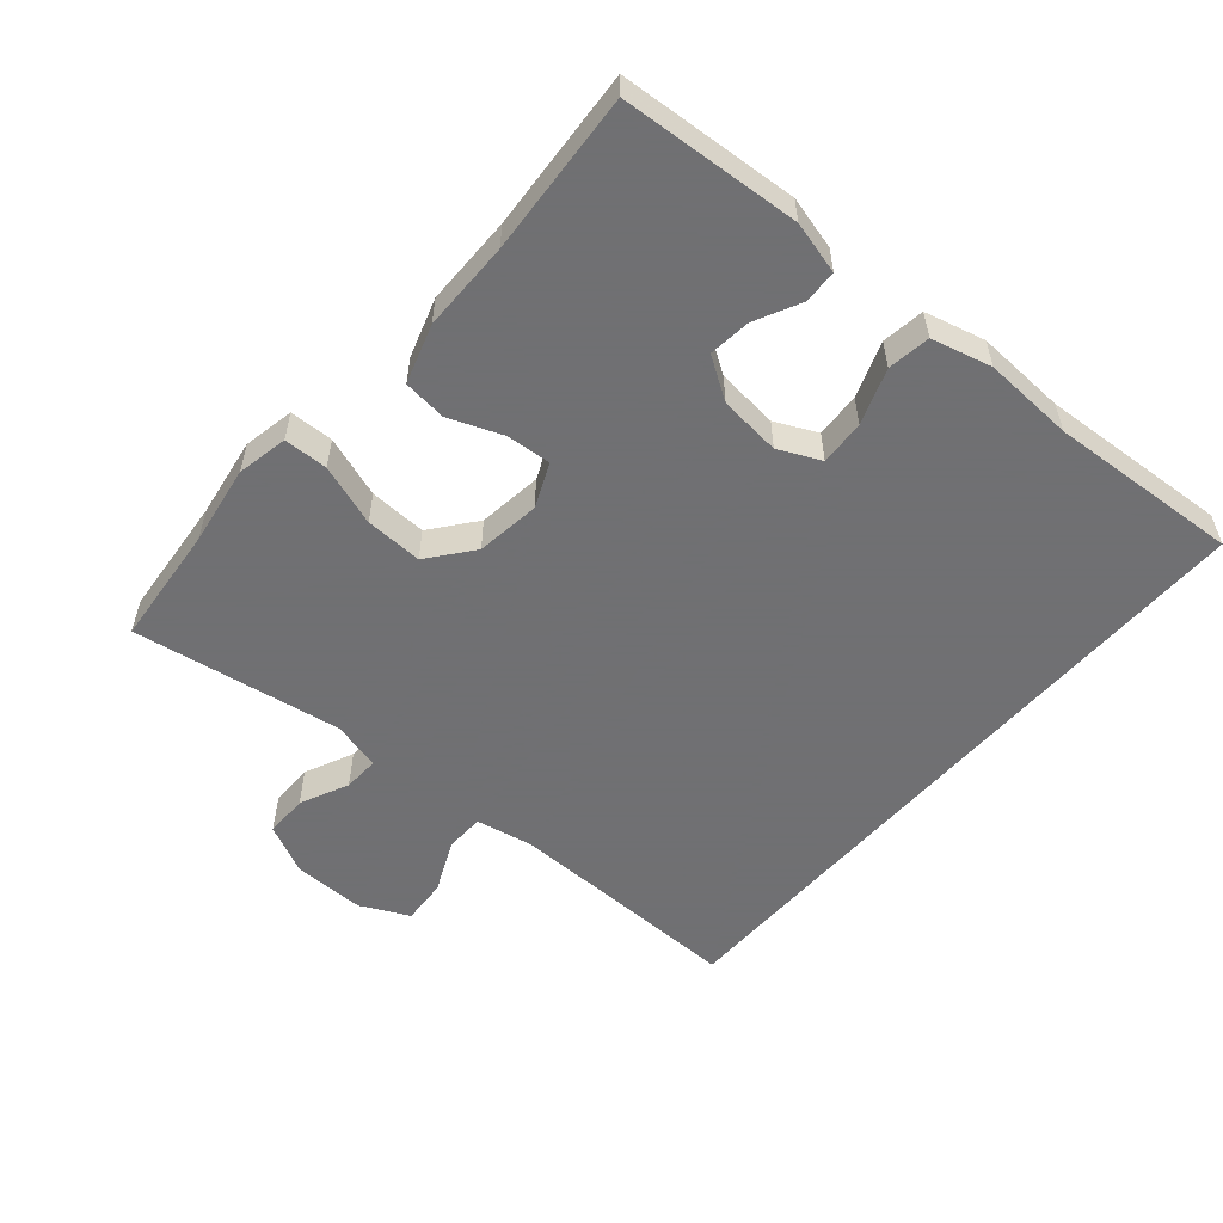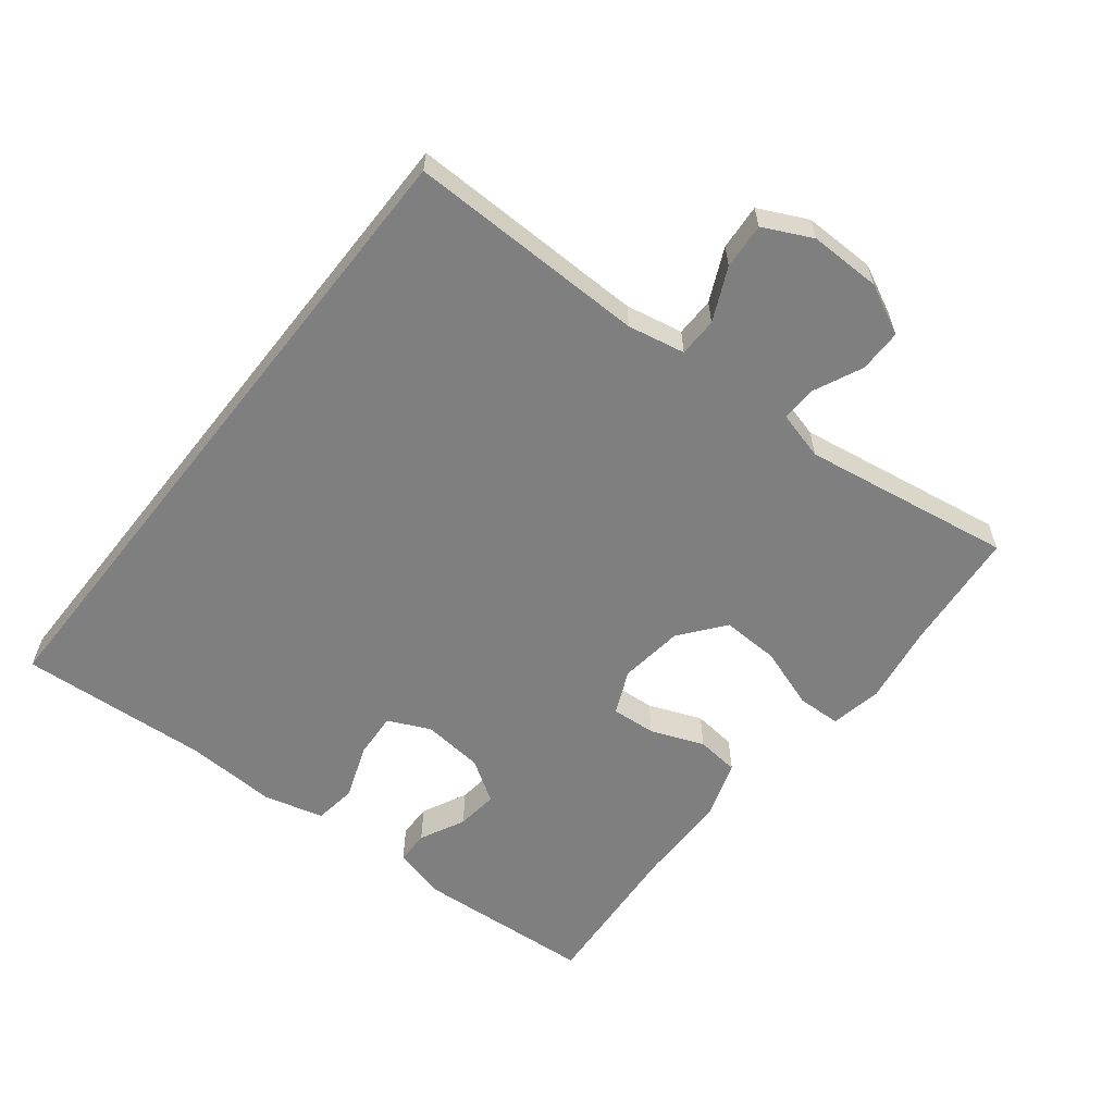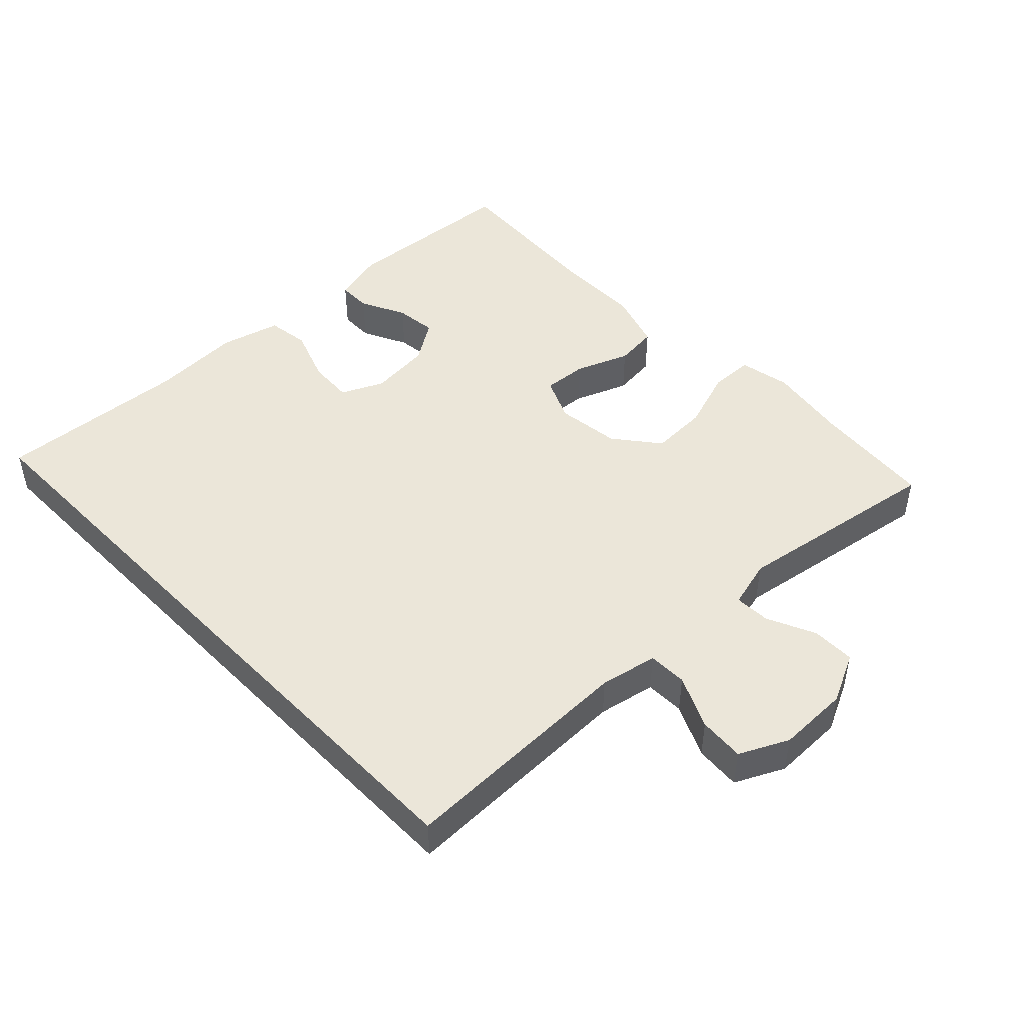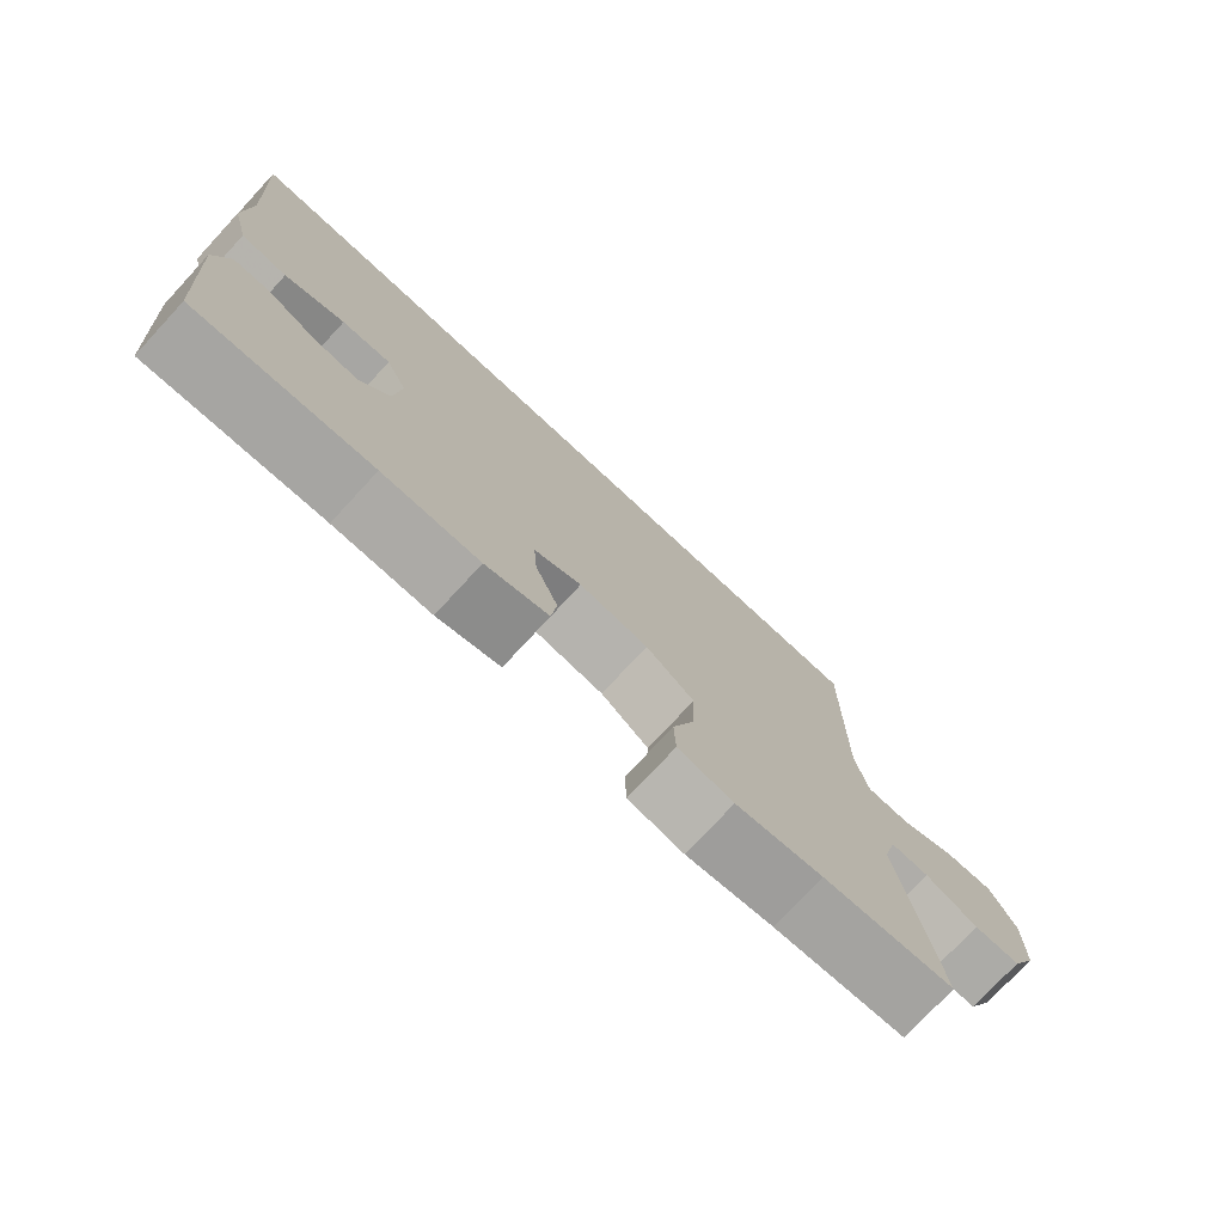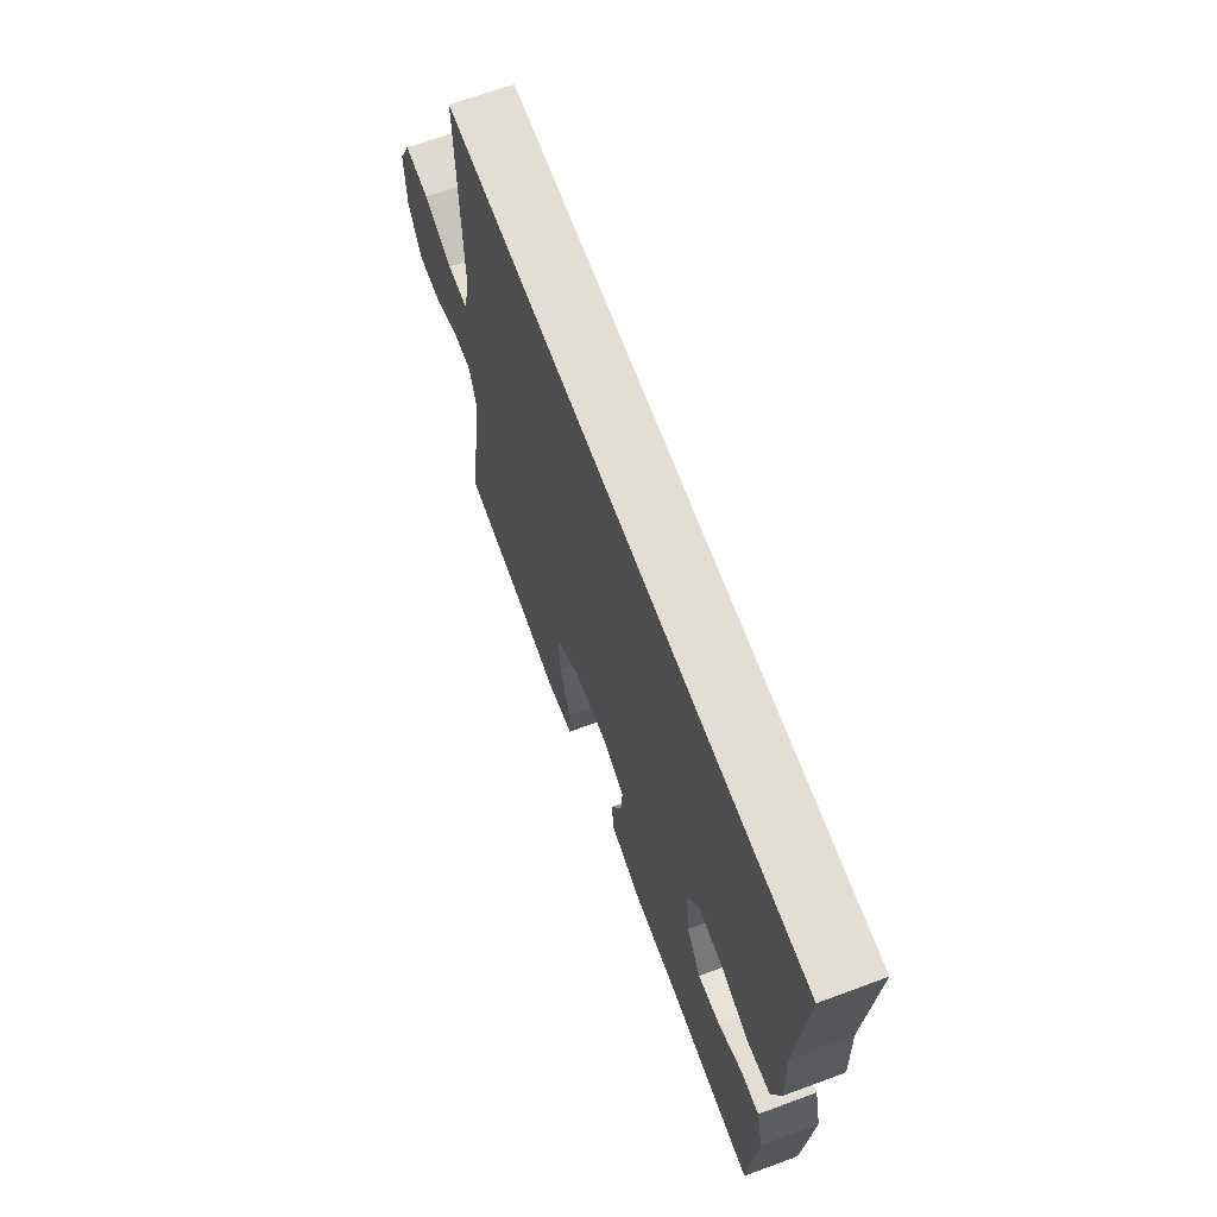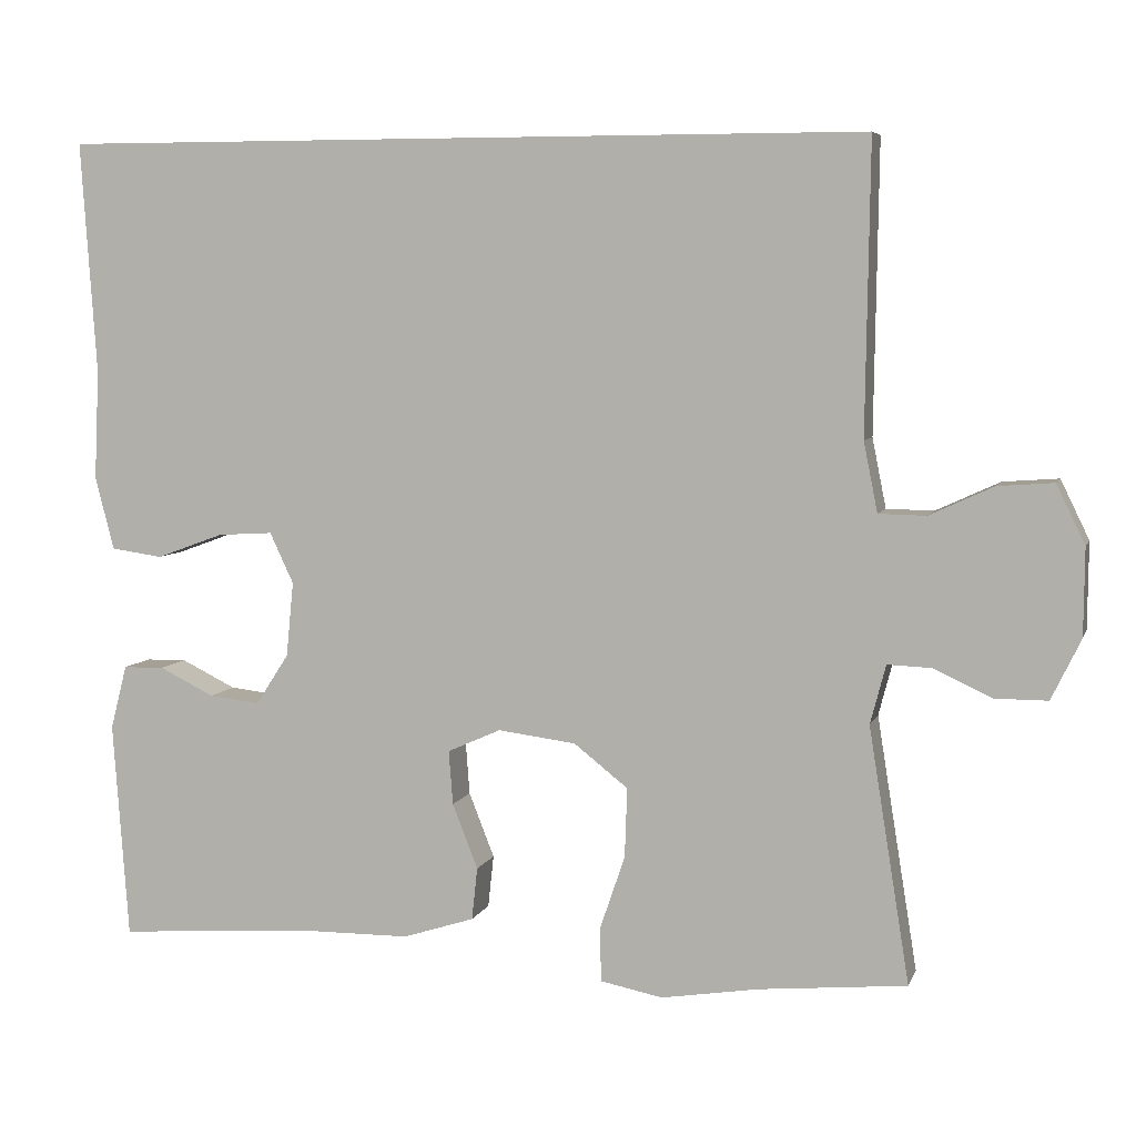
<metadata>
{"format":"obj","ext":"obj","renderer":"f3d","projection":"perspective","resolution":1024,"background":"white","views":[{"elev":-55.0,"azim":-130.8,"up":"+Y"},{"elev":-59.8,"azim":51.7,"up":"+Y"},{"elev":46.9,"azim":46.1,"up":"+Y"},{"elev":-76.2,"azim":-42.8,"up":"+Z"},{"elev":67.2,"azim":-110.3,"up":"+Z"},{"elev":6.2,"azim":15.0,"up":"+Z"}]}
</metadata>
<code>
v -0.548 0.07 0.5
v 0.444 0.07 0.5
v 0.439 0.07 0.145
v 0.456 0.07 0.06
v 0.514 0.07 0.059
v 0.592 0.07 0.095
v 0.66 0.07 0.1
v 0.695 0.07 0.028
v 0.694 0.07 -0.078
v 0.658 0.07 -0.152
v 0.594 0.07 -0.152
v 0.522 0.07 -0.119
v 0.469 0.07 -0.117
v 0.45 0.07 -0.189
v 0.5 0.07 -0.5
v 0.32 0.07 -0.517
v 0.201 0.07 -0.536
v 0.125 0.07 -0.521
v 0.123 0.07 -0.456
v 0.154 0.07 -0.365
v 0.157 0.07 -0.28
v 0.091 0.07 -0.228
v -0.004 0.07 -0.216
v -0.069 0.07 -0.245
v -0.064 0.07 -0.311
v -0.033 0.07 -0.39
v -0.04 0.07 -0.454
v -0.127 0.07 -0.482
v -0.26 0.07 -0.483
v -0.5 0.07 -0.5
v -0.519 0.07 -0.235
v -0.499 0.07 -0.157
v -0.449 0.07 -0.156
v -0.382 0.07 -0.189
v -0.32 0.07 -0.196
v -0.28 0.07 -0.134
v -0.271 0.07 -0.043
v -0.3 0.07 0.019
v -0.367 0.07 0.015
v -0.449 0.07 -0.015
v -0.512 0.07 -0.006
v -0.535 0.07 0.083
v -0.529 0.07 0.217
v -0.548 0 0.5
v 0.444 0 0.5
v 0.439 0 0.145
v 0.456 0 0.06
v 0.514 0 0.059
v 0.592 0 0.095
v 0.66 0 0.1
v 0.695 0 0.028
v 0.694 0 -0.078
v 0.658 0 -0.152
v 0.594 0 -0.152
v 0.522 0 -0.119
v 0.469 0 -0.117
v 0.45 0 -0.189
v 0.5 0 -0.5
v 0.32 0 -0.517
v 0.201 0 -0.536
v 0.125 0 -0.521
v 0.123 0 -0.456
v 0.154 0 -0.365
v 0.157 0 -0.28
v 0.091 0 -0.228
v -0.004 0 -0.216
v -0.069 0 -0.245
v -0.064 0 -0.311
v -0.033 0 -0.39
v -0.04 0 -0.454
v -0.127 0 -0.482
v -0.26 0 -0.483
v -0.5 0 -0.5
v -0.519 0 -0.235
v -0.499 0 -0.157
v -0.449 0 -0.156
v -0.382 0 -0.189
v -0.32 0 -0.196
v -0.28 0 -0.134
v -0.271 0 -0.043
v -0.3 0 0.019
v -0.367 0 0.015
v -0.449 0 -0.015
v -0.512 0 -0.006
v -0.535 0 0.083
v -0.529 0 0.217
f 40 41 42 43
f 39 40 43 1
f 38 39 1 2
f 37 38 2 3
f 36 37 3 4
f 35 36 4 5
f 31 32 33 34
f 29 30 31 34
f 29 34 35
f 25 26 27 28
f 24 25 28 29
f 17 18 19 20
f 16 17 20 21
f 14 15 16 21
f 13 14 21 22
f 9 10 11 12
f 9 12 13
f 8 9 13
f 5 6 7 8
f 24 29 35
f 23 24 35 5
f 13 22 23
f 5 8 13 23
f 86 85 84 83
f 44 86 83 82
f 45 44 82 81
f 46 45 81 80
f 47 46 80 79
f 48 47 79 78
f 77 76 75 74
f 77 74 73 72
f 78 77 72
f 71 70 69 68
f 72 71 68 67
f 63 62 61 60
f 64 63 60 59
f 64 59 58 57
f 65 64 57 56
f 55 54 53 52
f 56 55 52
f 56 52 51
f 51 50 49 48
f 78 72 67
f 48 78 67 66
f 66 65 56
f 66 56 51 48
f 1 44 45 2
f 2 45 46 3
f 3 46 47 4
f 4 47 48 5
f 5 48 49 6
f 6 49 50 7
f 7 50 51 8
f 8 51 52 9
f 9 52 53 10
f 10 53 54 11
f 11 54 55 12
f 12 55 56 13
f 13 56 57 14
f 14 57 58 15
f 15 58 59 16
f 16 59 60 17
f 17 60 61 18
f 18 61 62 19
f 19 62 63 20
f 20 63 64 21
f 21 64 65 22
f 22 65 66 23
f 23 66 67 24
f 24 67 68 25
f 25 68 69 26
f 26 69 70 27
f 27 70 71 28
f 28 71 72 29
f 29 72 73 30
f 30 73 74 31
f 31 74 75 32
f 32 75 76 33
f 33 76 77 34
f 34 77 78 35
f 35 78 79 36
f 36 79 80 37
f 37 80 81 38
f 38 81 82 39
f 39 82 83 40
f 40 83 84 41
f 41 84 85 42
f 42 85 86 43
f 43 86 44 1

</code>
